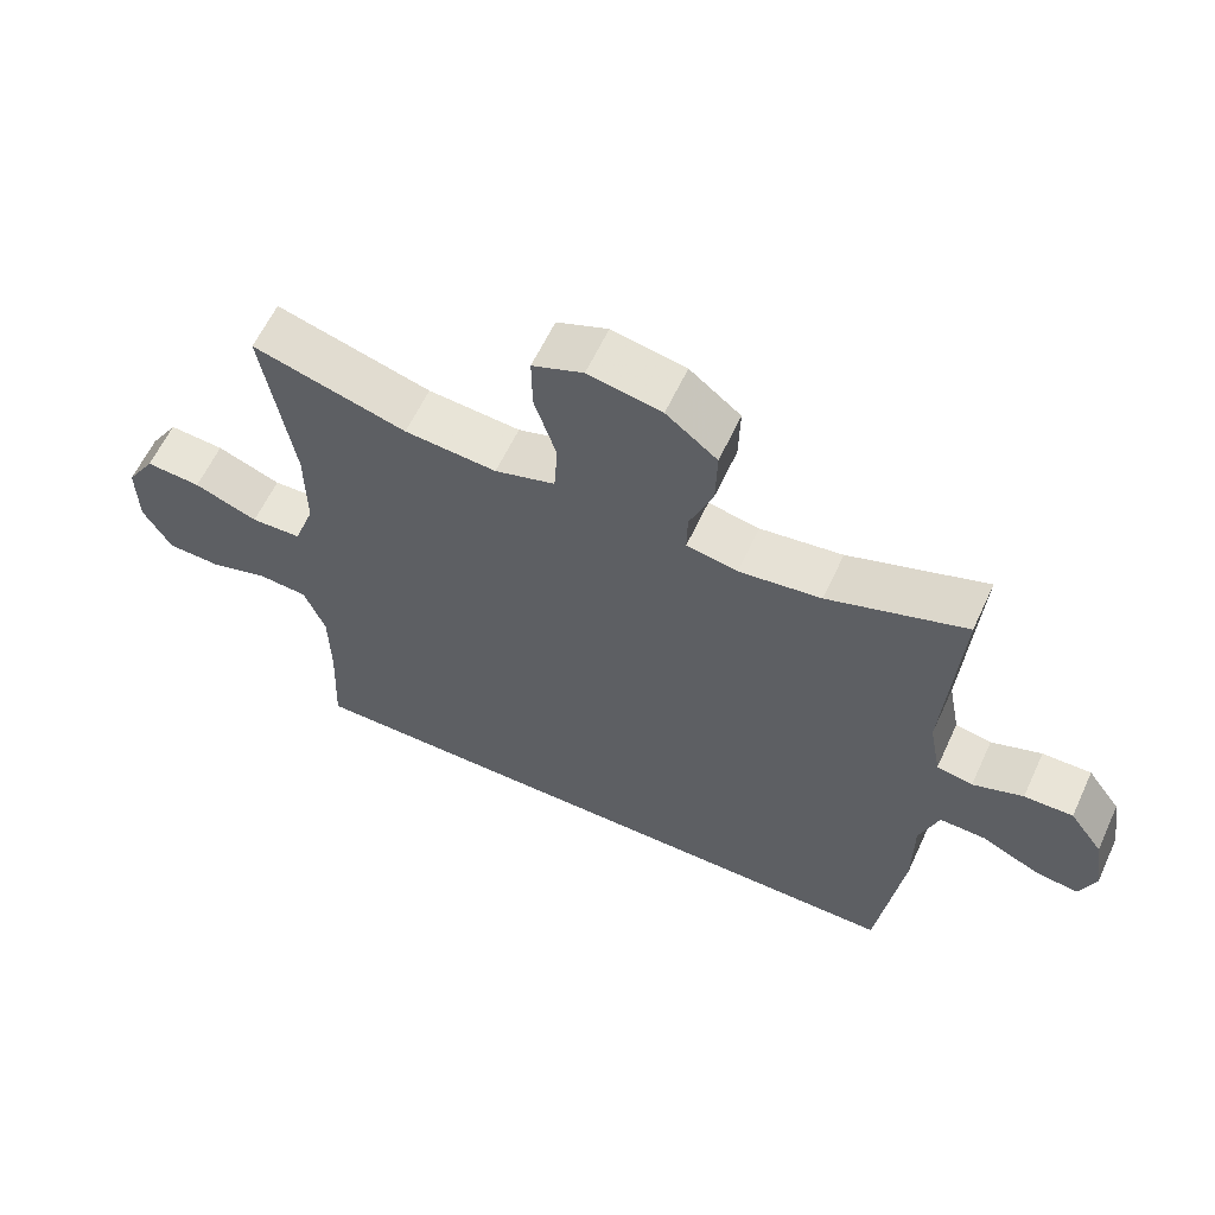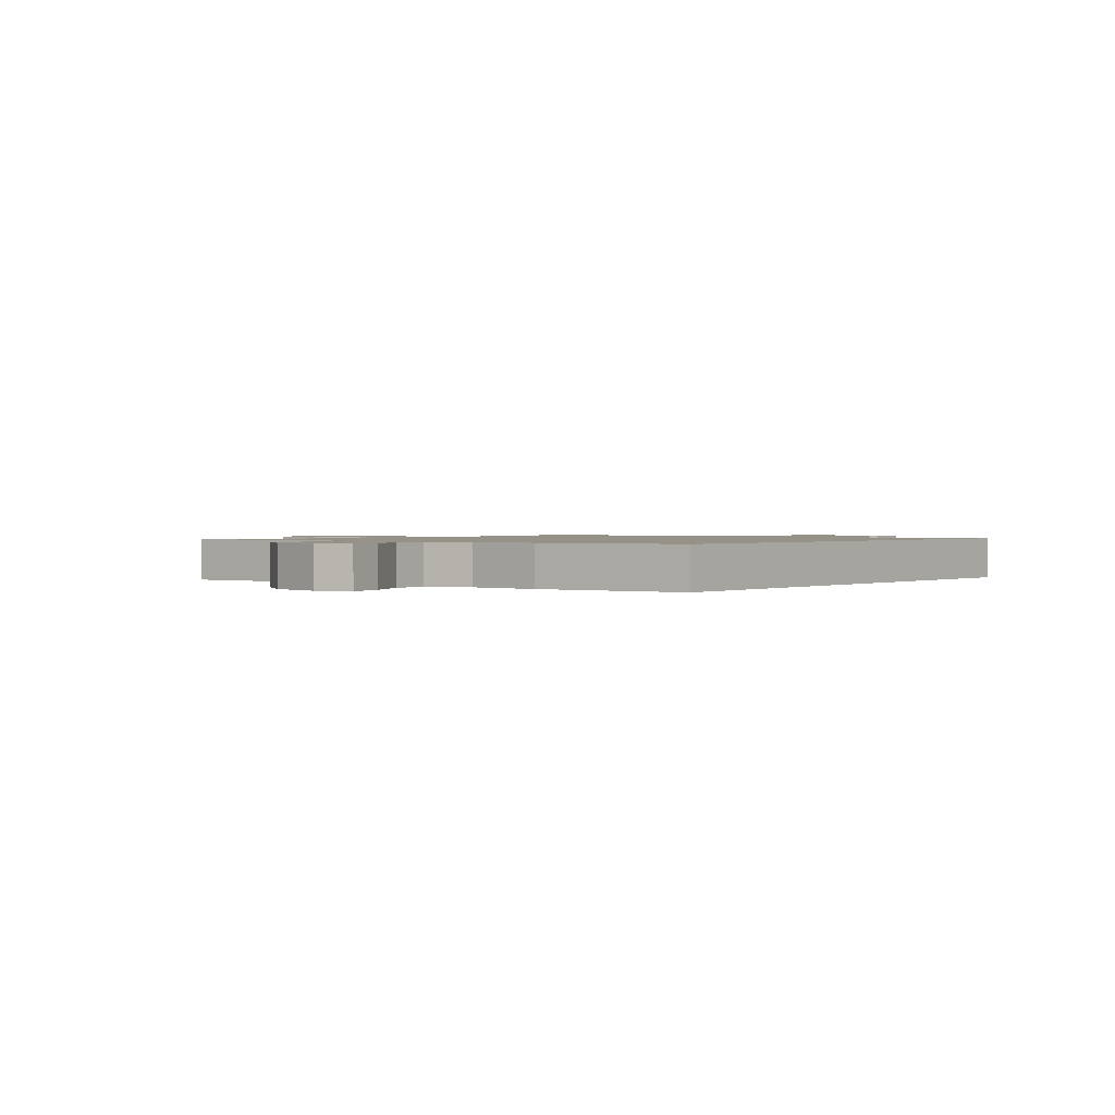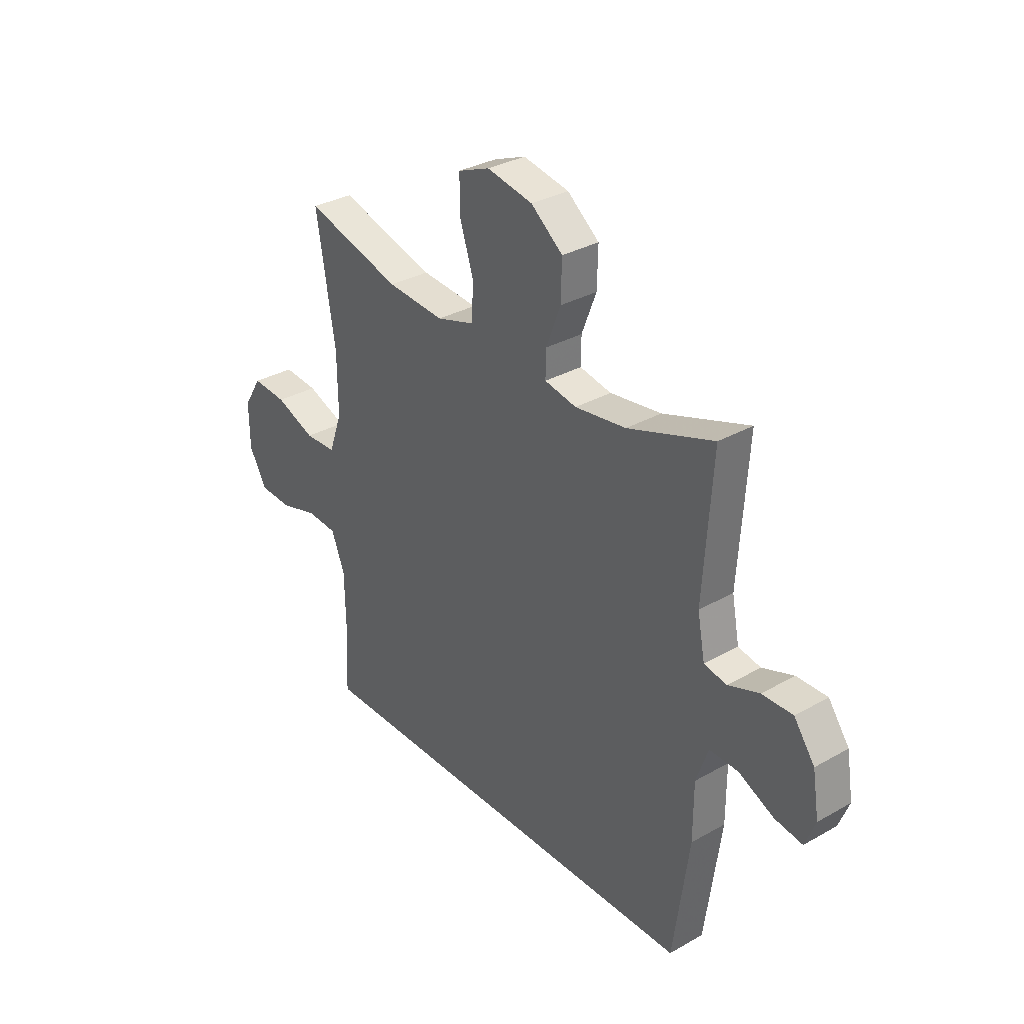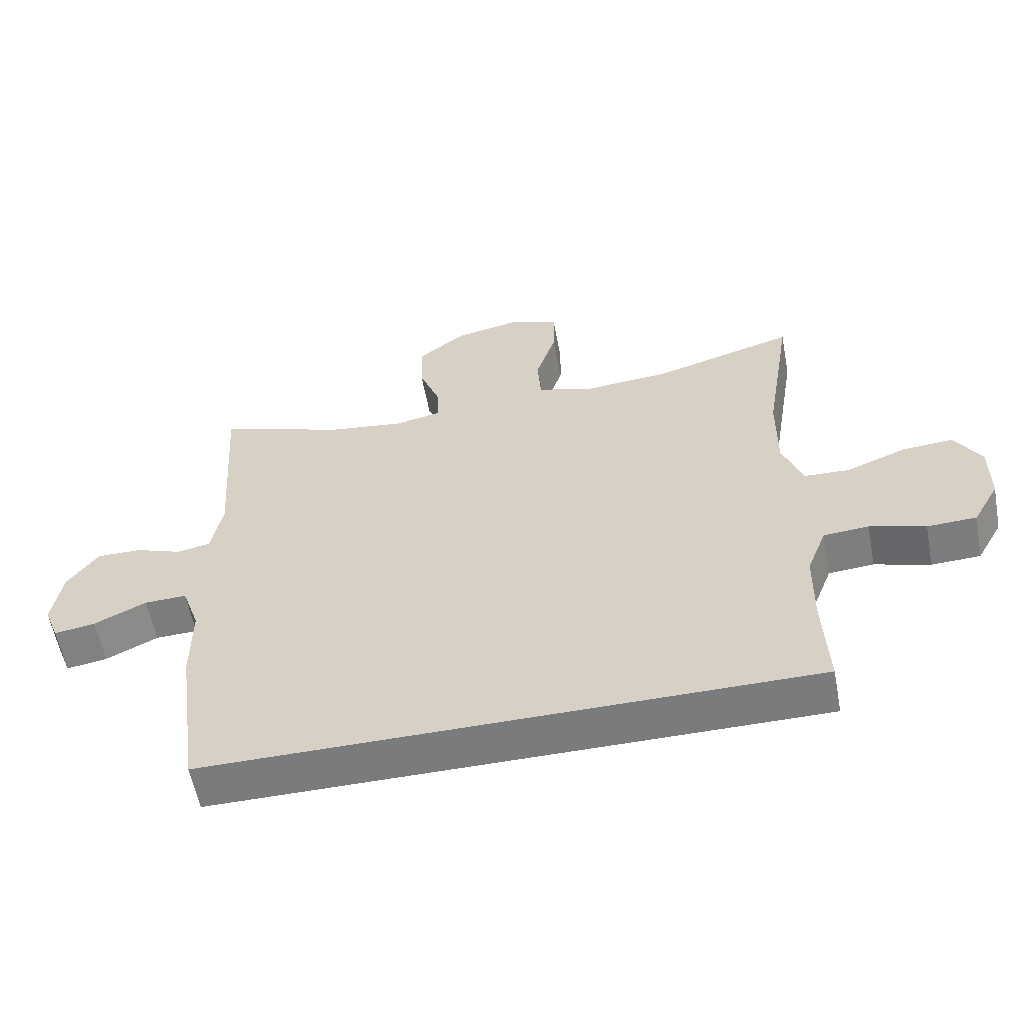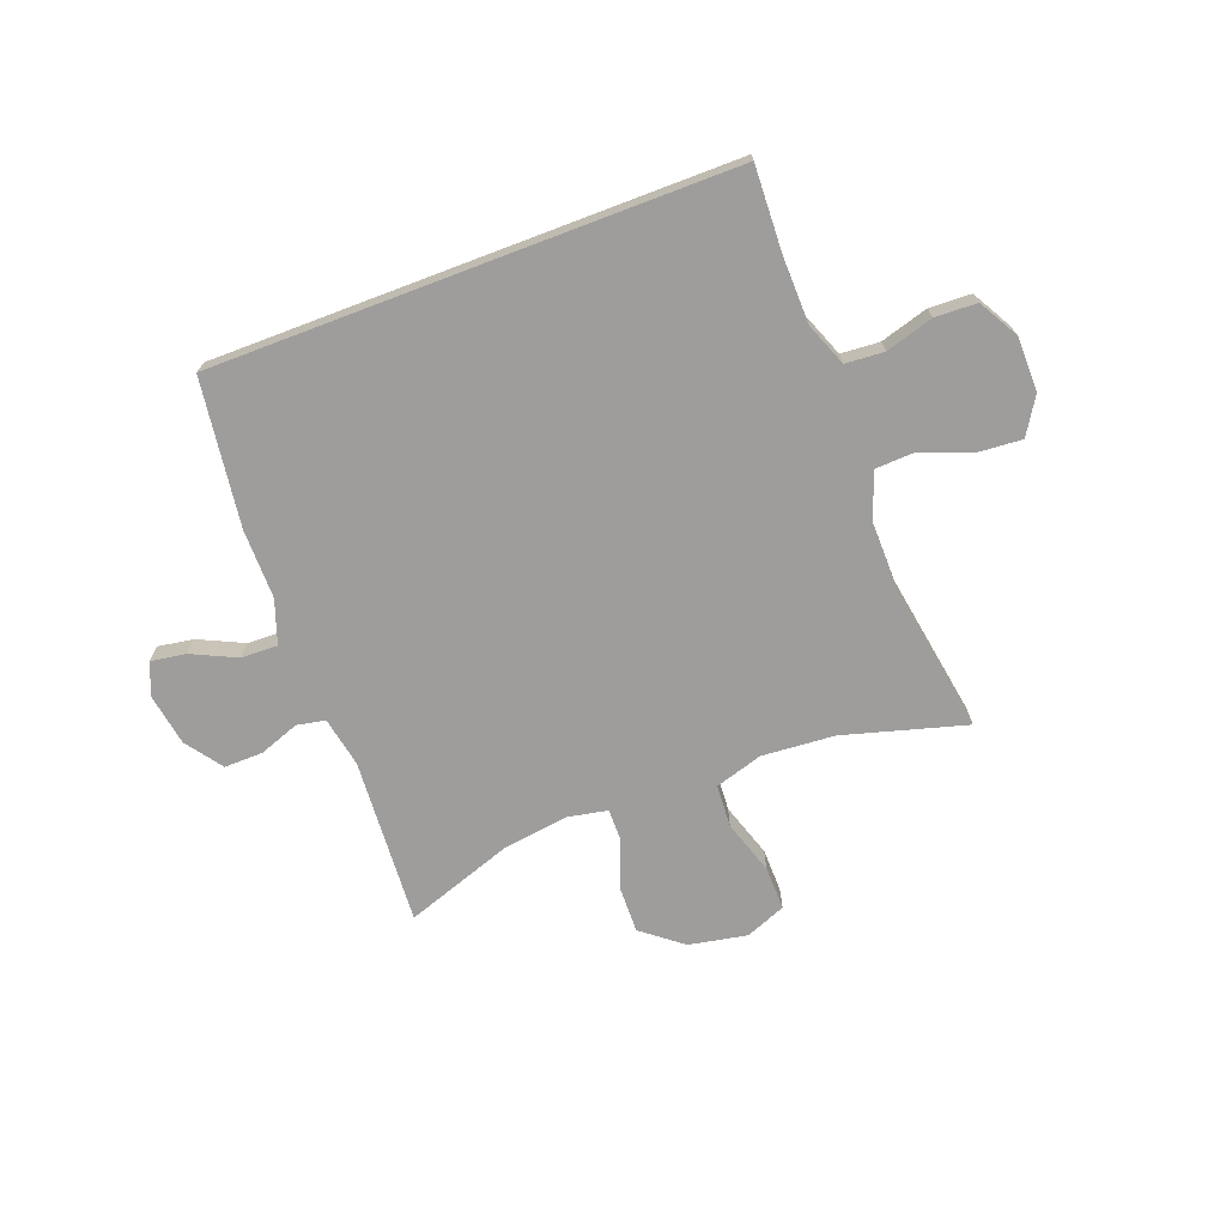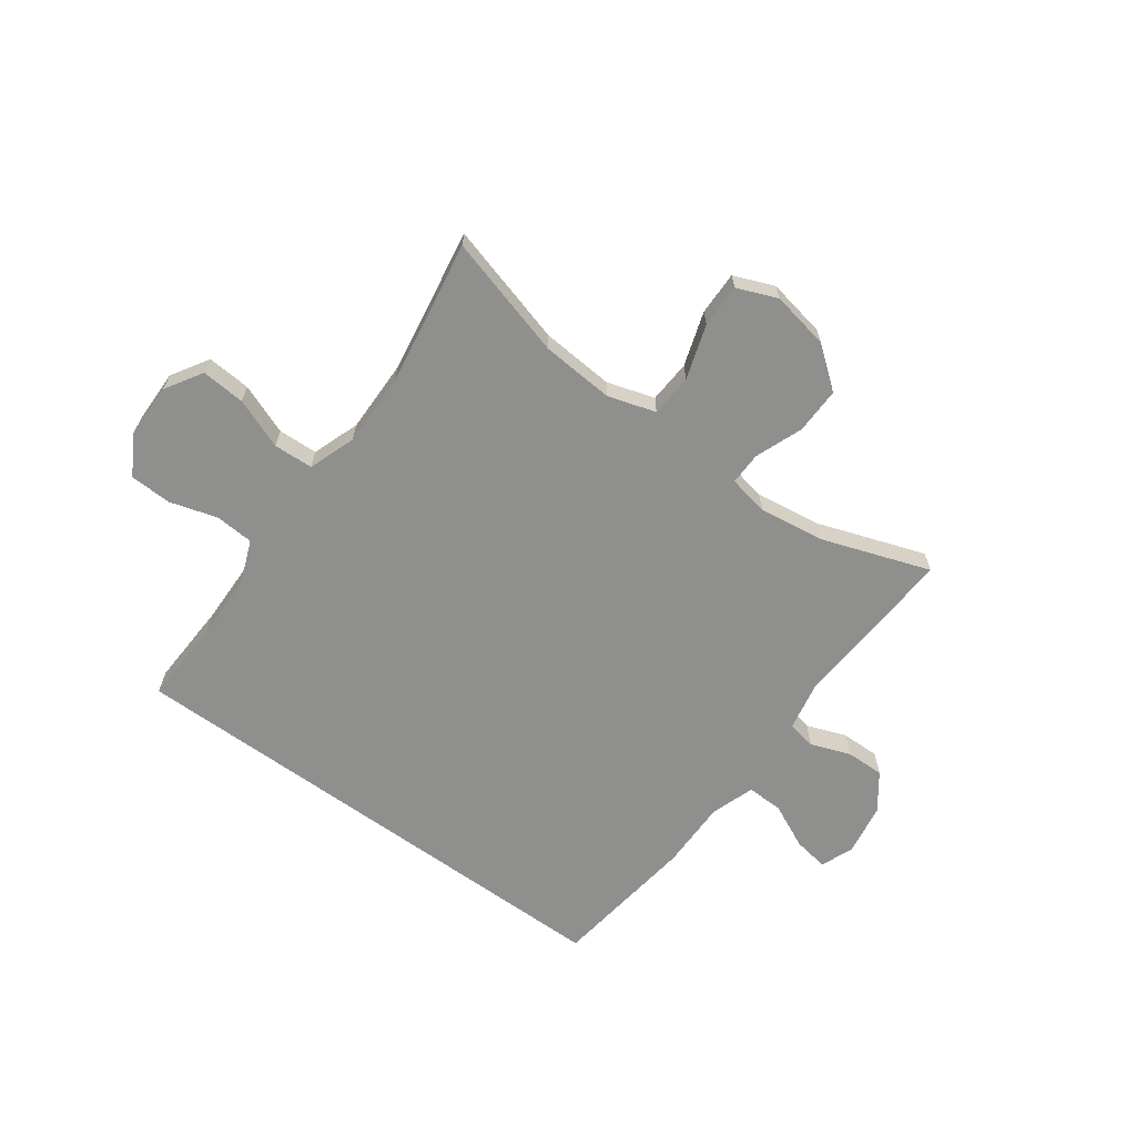
<metadata>
{"format":"obj","ext":"obj","renderer":"f3d","projection":"perspective","resolution":1024,"background":"white","views":[{"elev":60.8,"azim":24.8,"up":"+Z"},{"elev":1.2,"azim":128.6,"up":"+Y"},{"elev":32.3,"azim":51.6,"up":"+Z"},{"elev":-58.3,"azim":-169.3,"up":"+Z"},{"elev":-70.6,"azim":-159.2,"up":"+Y"},{"elev":-65.3,"azim":-35.9,"up":"+Y"}]}
</metadata>
<code>
v -0.5 0.07 0.5
v -0.282 0.07 0.438
v -0.152 0.07 0.428
v -0.067 0.07 0.454
v -0.062 0.07 0.53
v -0.093 0.07 0.627
v -0.094 0.07 0.705
v -0.022 0.07 0.734
v 0.082 0.07 0.714
v 0.154 0.07 0.657
v 0.152 0.07 0.574
v 0.119 0.07 0.489
v 0.118 0.07 0.431
v 0.19 0.07 0.417
v 0.306 0.07 0.433
v 0.5 0.07 0.5
v 0.48 0.07 0.202
v 0.497 0.07 0.113
v 0.548 0.07 0.103
v 0.619 0.07 0.129
v 0.688 0.07 0.13
v 0.735 0.07 0.065
v 0.75 0.07 -0.027
v 0.727 0.07 -0.086
v 0.664 0.07 -0.076
v 0.584 0.07 -0.038
v 0.519 0.07 -0.036
v 0.492 0.07 -0.114
v 0.492 0.07 -0.238
v 0.456 0.07 -0.5
v -0.472 0.07 -0.5
v -0.465 0.07 -0.347
v -0.467 0.07 -0.23
v -0.497 0.07 -0.153
v -0.566 0.07 -0.148
v -0.651 0.07 -0.173
v -0.726 0.07 -0.17
v -0.766 0.07 -0.099
v -0.767 0.07 -0.002
v -0.726 0.07 0.064
v -0.648 0.07 0.058
v -0.558 0.07 0.023
v -0.487 0.07 0.026
v -0.457 0.07 0.11
v -0.458 0.07 0.24
v -0.5 0 0.5
v -0.282 0 0.438
v -0.152 0 0.428
v -0.067 0 0.454
v -0.062 0 0.53
v -0.093 0 0.627
v -0.094 0 0.705
v -0.022 0 0.734
v 0.082 0 0.714
v 0.154 0 0.657
v 0.152 0 0.574
v 0.119 0 0.489
v 0.118 0 0.431
v 0.19 0 0.417
v 0.306 0 0.433
v 0.5 0 0.5
v 0.48 0 0.202
v 0.497 0 0.113
v 0.548 0 0.103
v 0.619 0 0.129
v 0.688 0 0.13
v 0.735 0 0.065
v 0.75 0 -0.027
v 0.727 0 -0.086
v 0.664 0 -0.076
v 0.584 0 -0.038
v 0.519 0 -0.036
v 0.492 0 -0.114
v 0.492 0 -0.238
v 0.456 0 -0.5
v -0.472 0 -0.5
v -0.465 0 -0.347
v -0.467 0 -0.23
v -0.497 0 -0.153
v -0.566 0 -0.148
v -0.651 0 -0.173
v -0.726 0 -0.17
v -0.766 0 -0.099
v -0.767 0 -0.002
v -0.726 0 0.064
v -0.648 0 0.058
v -0.558 0 0.023
v -0.487 0 0.026
v -0.457 0 0.11
v -0.458 0 0.24
f 40 41 42
f 39 40 42
f 38 39 42
f 37 38 42
f 36 37 42
f 35 36 42
f 34 35 42 43
f 33 34 43 44
f 30 31 32
f 29 30 32
f 28 29 32
f 32 33 44
f 28 32 44
f 27 28 44
f 24 25 26
f 23 24 26
f 22 23 26
f 21 22 26
f 20 21 26
f 19 20 26
f 27 44 45
f 26 27 45
f 19 26 45
f 18 19 45
f 15 16 17
f 17 18 45
f 15 17 45
f 14 15 45
f 10 11 12
f 9 10 12
f 8 9 12
f 7 8 12
f 6 7 12
f 5 6 12
f 4 5 12 13
f 13 14 45
f 4 13 45
f 3 4 45
f 45 1 2
f 2 3 45
f 87 86 85
f 87 85 84
f 87 84 83
f 87 83 82
f 87 82 81
f 87 81 80
f 88 87 80 79
f 89 88 79 78
f 77 76 75
f 77 75 74
f 77 74 73
f 89 78 77
f 89 77 73
f 89 73 72
f 71 70 69
f 71 69 68
f 71 68 67
f 71 67 66
f 71 66 65
f 71 65 64
f 90 89 72
f 90 72 71
f 90 71 64
f 90 64 63
f 62 61 60
f 90 63 62
f 90 62 60
f 90 60 59
f 57 56 55
f 57 55 54
f 57 54 53
f 57 53 52
f 57 52 51
f 57 51 50
f 58 57 50 49
f 90 59 58
f 90 58 49
f 90 49 48
f 47 46 90
f 90 48 47
f 1 46 47 2
f 2 47 48 3
f 3 48 49 4
f 4 49 50 5
f 5 50 51 6
f 6 51 52 7
f 7 52 53 8
f 8 53 54 9
f 9 54 55 10
f 10 55 56 11
f 11 56 57 12
f 12 57 58 13
f 13 58 59 14
f 14 59 60 15
f 15 60 61 16
f 16 61 62 17
f 17 62 63 18
f 18 63 64 19
f 19 64 65 20
f 20 65 66 21
f 21 66 67 22
f 22 67 68 23
f 23 68 69 24
f 24 69 70 25
f 25 70 71 26
f 26 71 72 27
f 27 72 73 28
f 28 73 74 29
f 29 74 75 30
f 30 75 76 31
f 31 76 77 32
f 32 77 78 33
f 33 78 79 34
f 34 79 80 35
f 35 80 81 36
f 36 81 82 37
f 37 82 83 38
f 38 83 84 39
f 39 84 85 40
f 40 85 86 41
f 41 86 87 42
f 42 87 88 43
f 43 88 89 44
f 44 89 90 45
f 45 90 46 1

</code>
